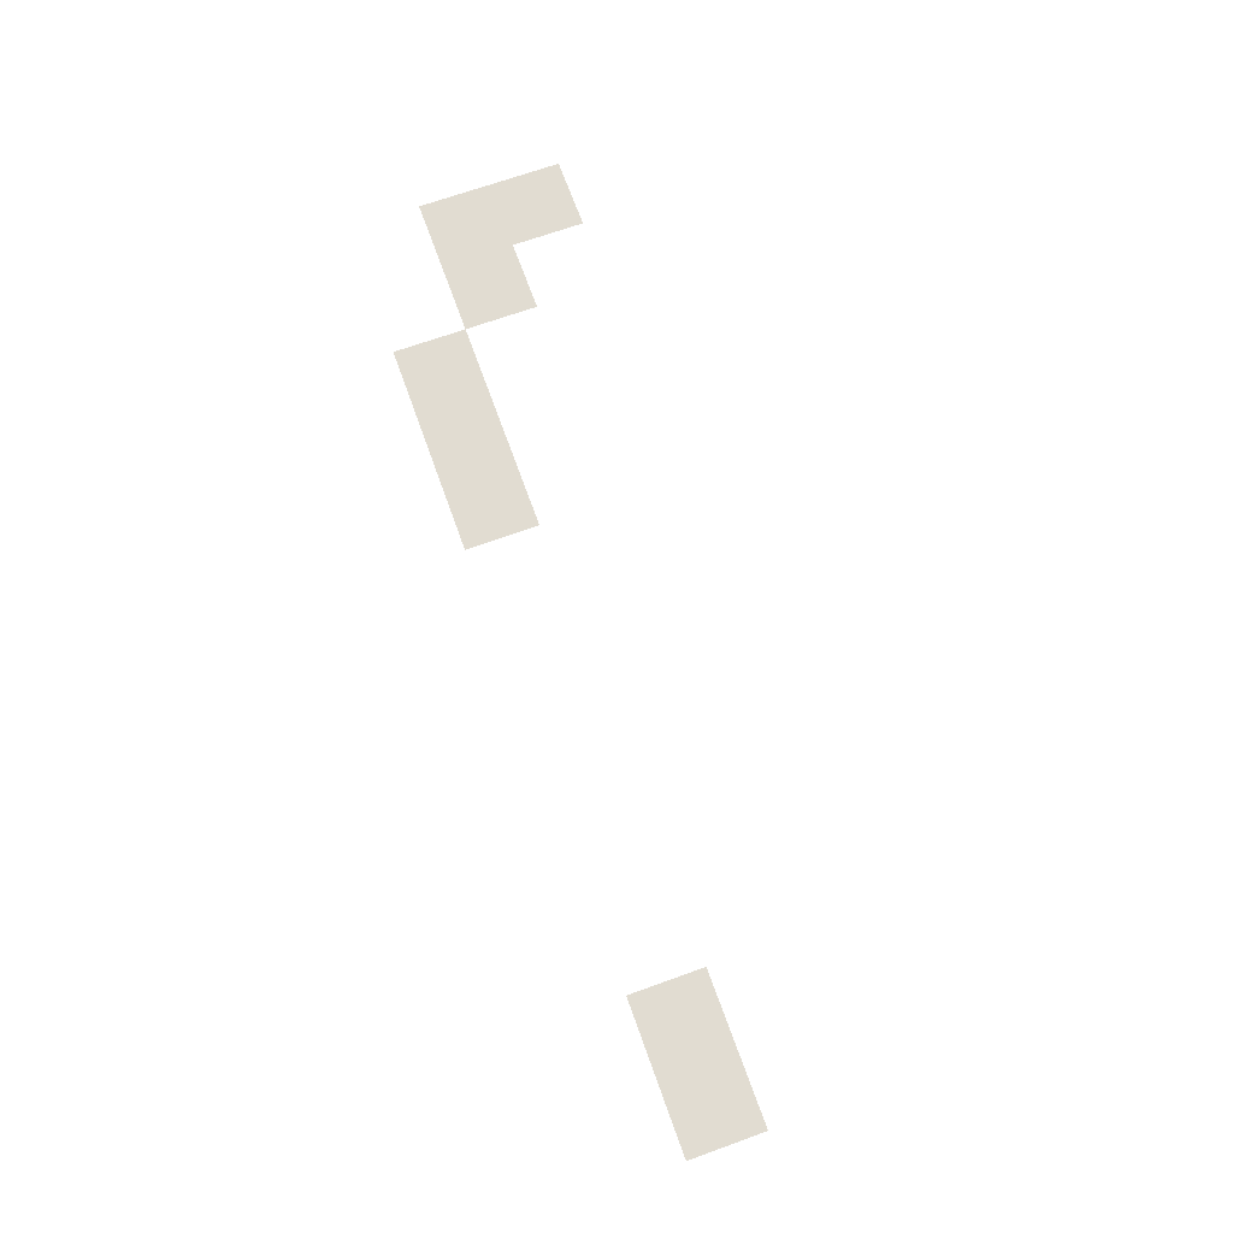
<metadata>
{"format":"obj","ext":"obj","renderer":"f3d","projection":"perspective","resolution":1024,"background":"white","views":[{"elev":69.0,"azim":-109.8,"up":"+Z"}]}
</metadata>
<code>
v -1056 -1888 0
v -1088 -1888 0
v -1088 -1856 0
v -1056 -1856 0
v -1024 -1888 0
v -1056 -1888 0
v -1056 -1856 0
v -1024 -1856 0
v -800 -1888 0
v -832 -1888 0
v -832 -1856 0
v -800 -1856 0
v -768 -1888 0
v -800 -1888 0
v -800 -1856 0
v -768 -1856 0
v -736 -1888 0
v -768 -1888 0
v -768 -1856 0
v -736 -1856 0
v -704 -1920 0
v -736 -1920 0
v -736 -1888 0
v -704 -1888 0
v -672 -1920 0
v -704 -1920 0
v -704 -1888 0
v -672 -1888 0
v -672 -1952 0
v -704 -1952 0
v -704 -1920 0
v -672 -1920 0
g Hood2_mesh_0045
f 1 2 3 4
f 5 6 7 8
f 9 10 11 12
f 13 14 15 16
f 17 18 19 20
f 21 22 23 24
f 25 26 27 28
f 29 30 31 32

</code>
